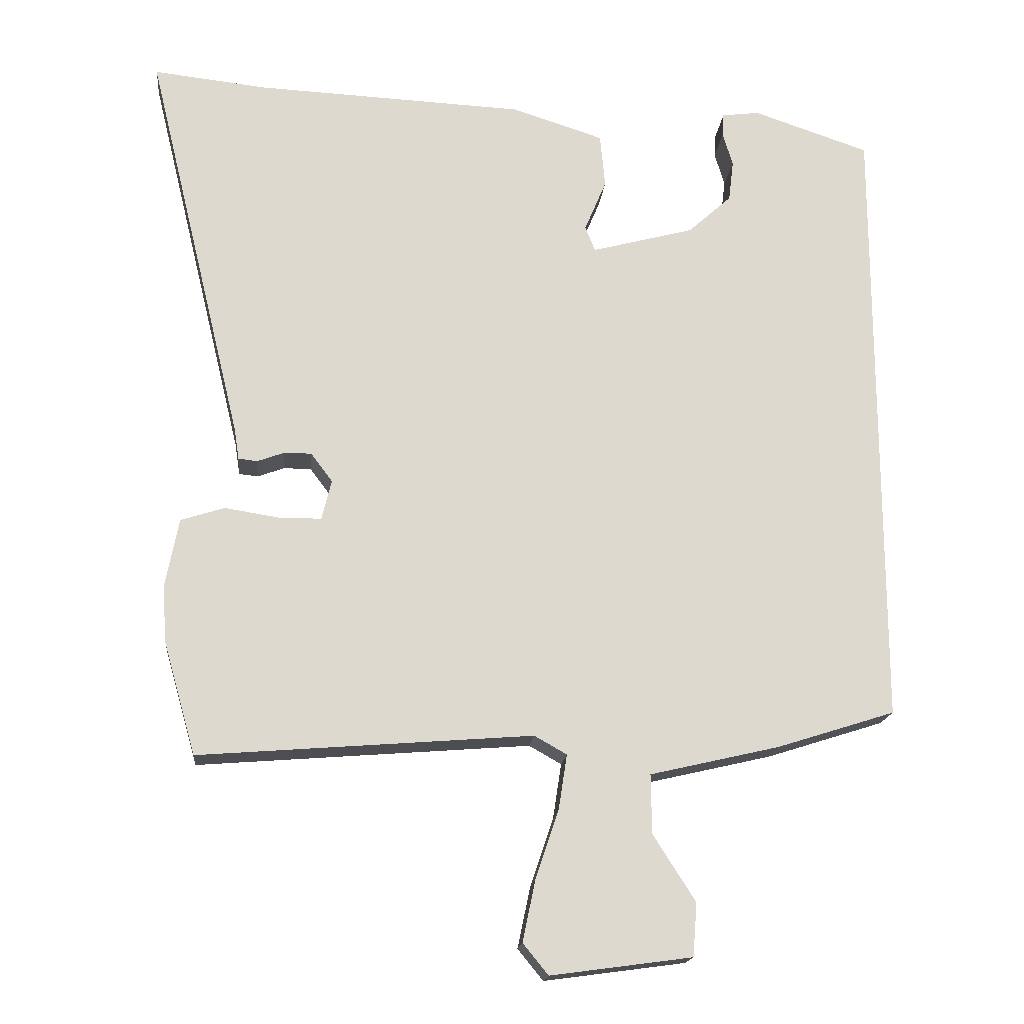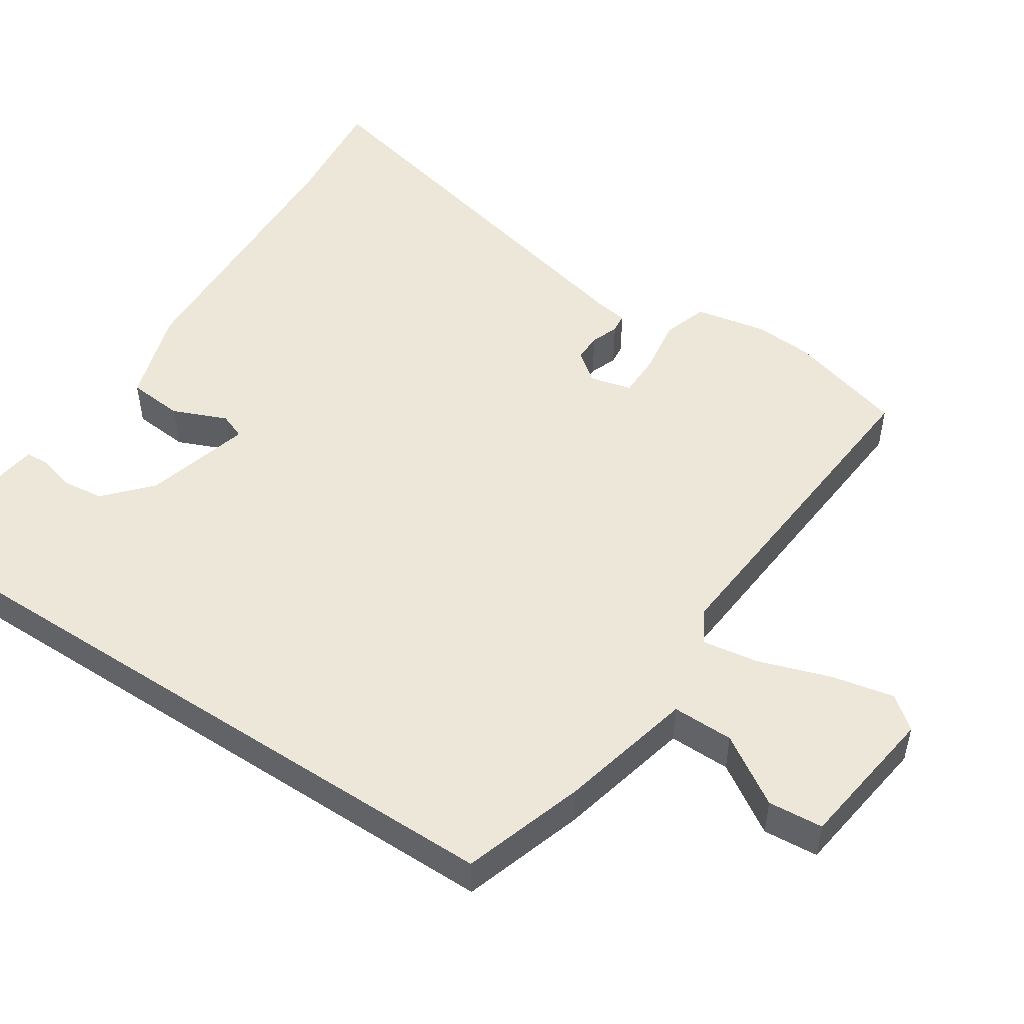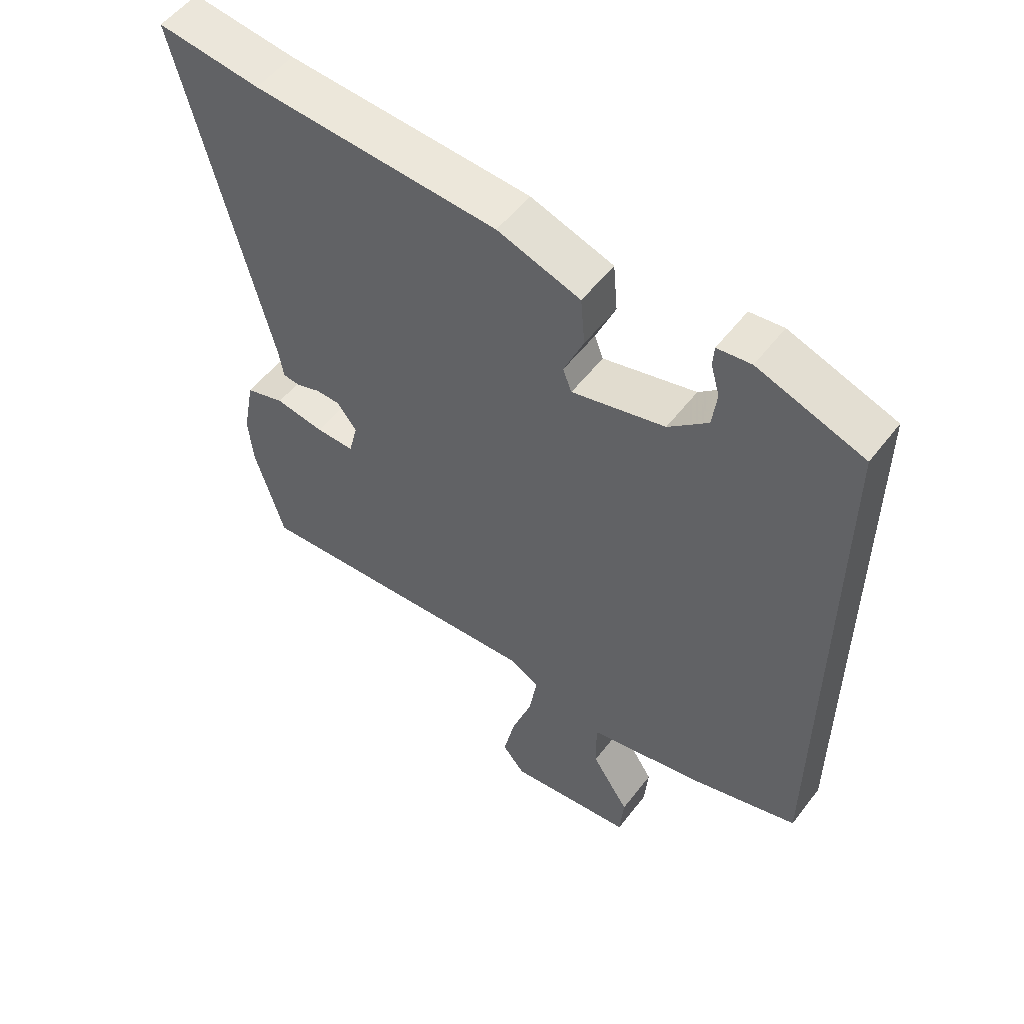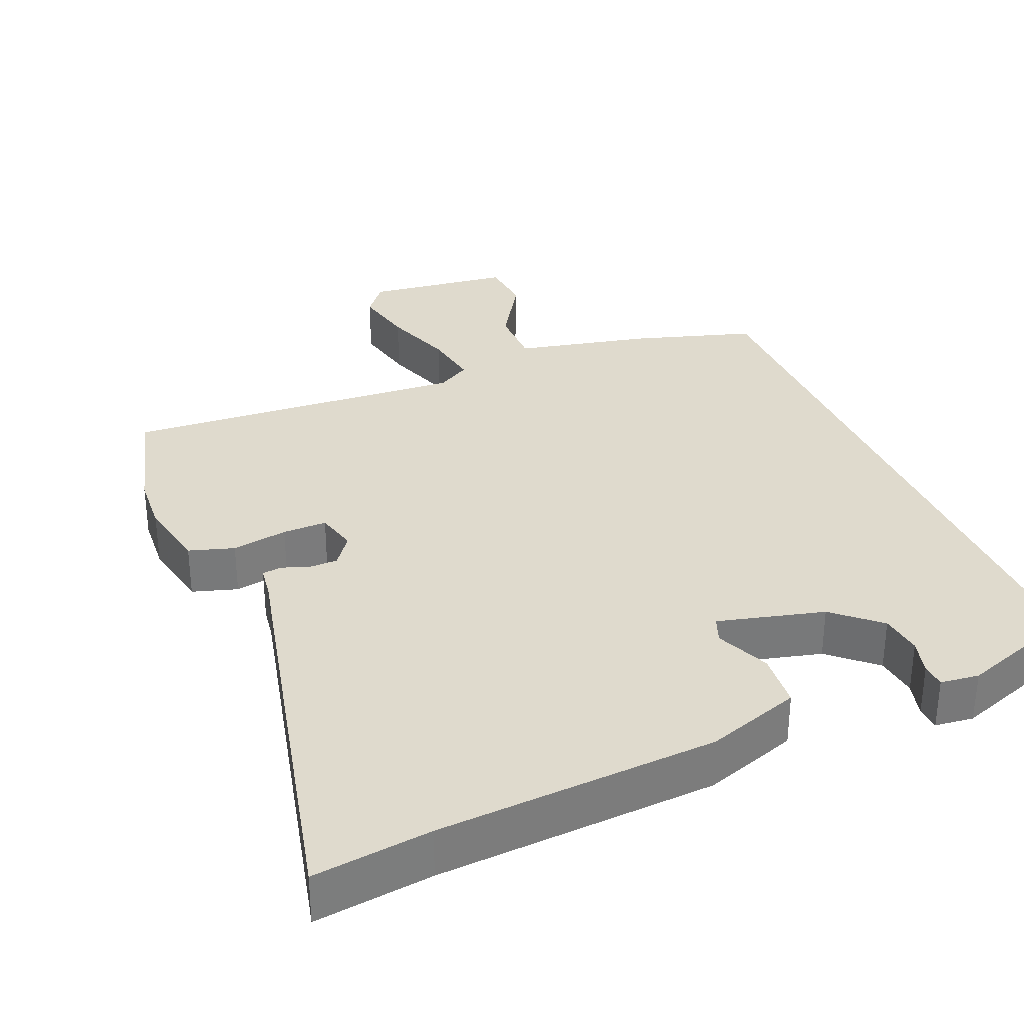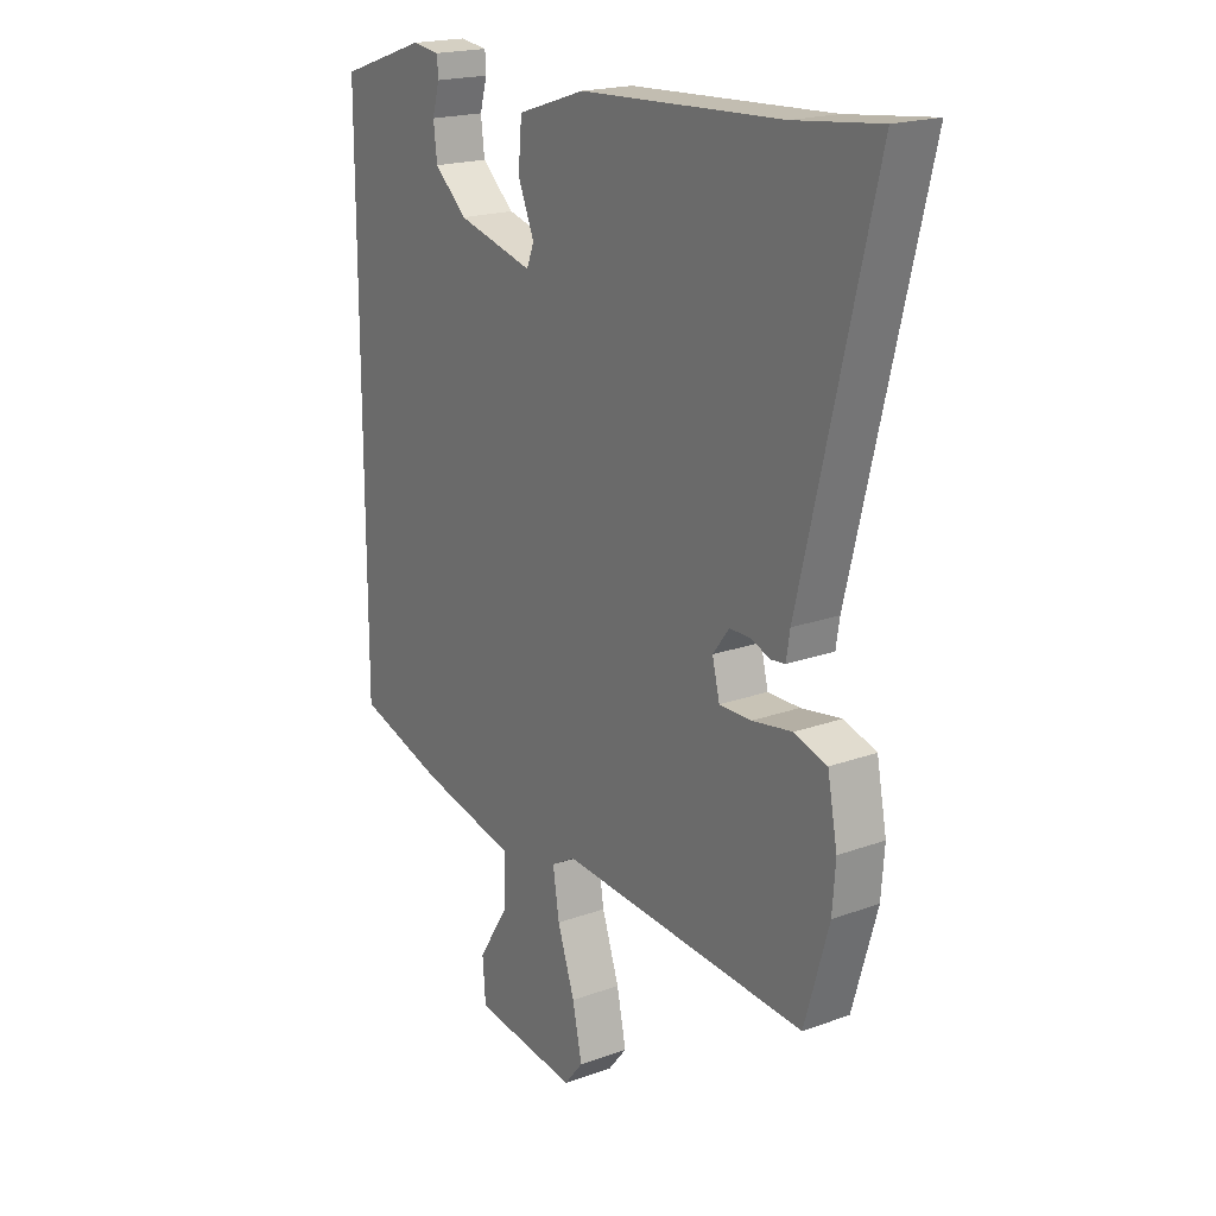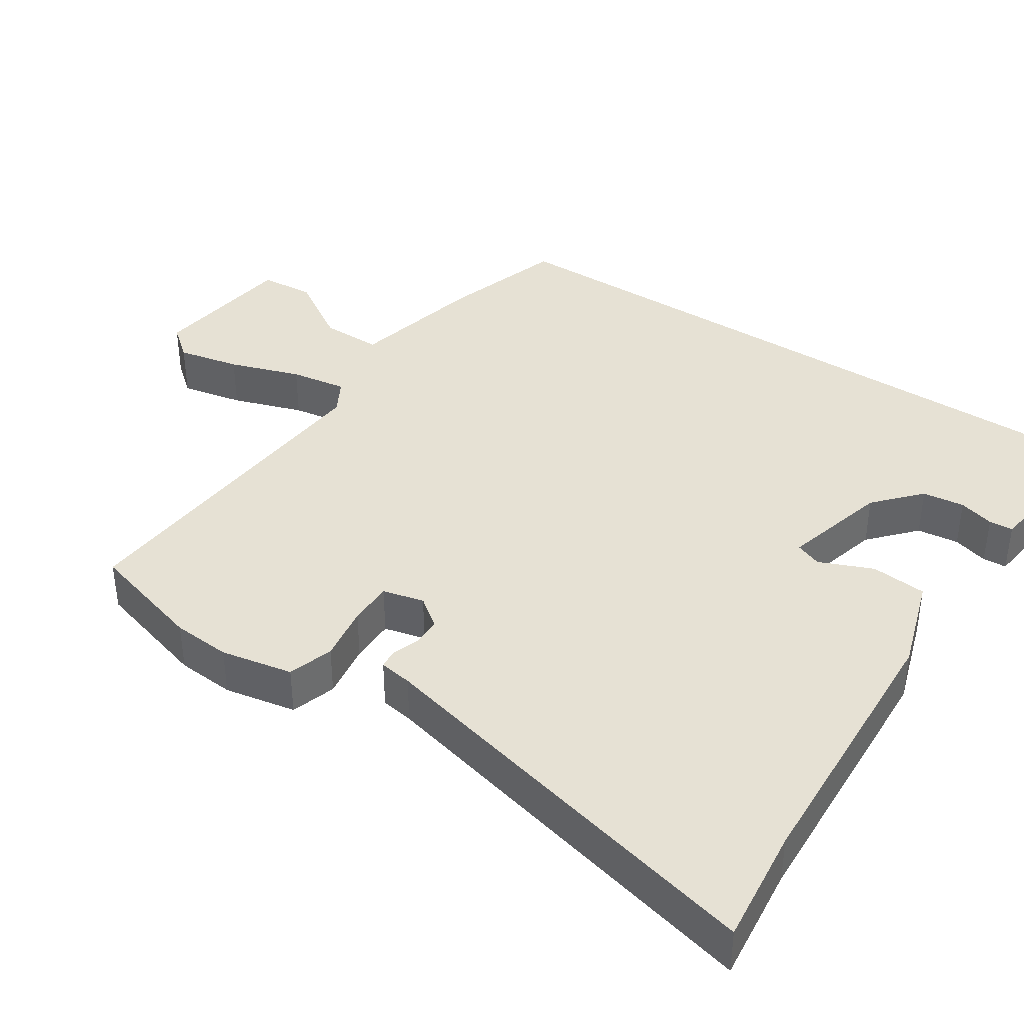
<metadata>
{"format":"obj","ext":"obj","renderer":"f3d","projection":"perspective","resolution":1024,"background":"white","views":[{"elev":-17.5,"azim":-5.5,"up":"+Z"},{"elev":50.1,"azim":123.4,"up":"+Y"},{"elev":54.3,"azim":36.8,"up":"+Z"},{"elev":32.7,"azim":-23.3,"up":"+Y"},{"elev":19.4,"azim":-124.3,"up":"+Z"},{"elev":39.3,"azim":-56.6,"up":"+Y"}]}
</metadata>
<code>
v 0.5 0.07 0.431
v 0.5 0.07 -0.457
v 0.333 0.07 -0.51
v 0.148 0.07 -0.553
v 0.149 0.07 -0.637
v 0.209 0.07 -0.731
v 0.203 0.07 -0.806
v 0.003 0.07 -0.833
v -0.033 0.07 -0.789
v -0.015 0.07 -0.703
v 0.018 0.07 -0.605
v 0.03 0.07 -0.527
v -0.016 0.07 -0.501
v -0.489 0.07 -0.538
v -0.535 0.07 -0.378
v -0.541 0.07 -0.298
v -0.522 0.07 -0.199
v -0.46 0.07 -0.179
v -0.383 0.07 -0.191
v -0.322 0.07 -0.191
v -0.308 0.07 -0.134
v -0.339 0.07 -0.093
v -0.378 0.07 -0.093
v -0.416 0.07 -0.107
v -0.443 0.07 -0.104
v -0.45 0.07 -0.059
v -0.588 0.07 0.51
v -0.426 0.07 0.492
v -0.042 0.07 0.474
v 0.088 0.07 0.432
v 0.095 0.07 0.355
v 0.064 0.07 0.281
v 0.078 0.07 0.245
v 0.224 0.07 0.284
v 0.286 0.07 0.34
v 0.293 0.07 0.398
v 0.279 0.07 0.447
v 0.281 0.07 0.48
v 0.334 0.07 0.487
v 0.5 0 0.431
v 0.5 0 -0.457
v 0.333 0 -0.51
v 0.148 0 -0.553
v 0.149 0 -0.637
v 0.209 0 -0.731
v 0.203 0 -0.806
v 0.003 0 -0.833
v -0.033 0 -0.789
v -0.015 0 -0.703
v 0.018 0 -0.605
v 0.03 0 -0.527
v -0.016 0 -0.501
v -0.489 0 -0.538
v -0.535 0 -0.378
v -0.541 0 -0.298
v -0.522 0 -0.199
v -0.46 0 -0.179
v -0.383 0 -0.191
v -0.322 0 -0.191
v -0.308 0 -0.134
v -0.339 0 -0.093
v -0.378 0 -0.093
v -0.416 0 -0.107
v -0.443 0 -0.104
v -0.45 0 -0.059
v -0.588 0 0.51
v -0.426 0 0.492
v -0.042 0 0.474
v 0.088 0 0.432
v 0.095 0 0.355
v 0.064 0 0.281
v 0.078 0 0.245
v 0.224 0 0.284
v 0.286 0 0.34
v 0.293 0 0.398
v 0.279 0 0.447
v 0.281 0 0.48
v 0.334 0 0.487
f 36 37 38 39
f 35 36 39 1
f 34 35 1 2
f 33 34 2 3
f 32 33 3 4
f 29 30 31 32
f 28 29 32 4
f 26 27 28
f 23 24 25 26
f 22 23 26 28
f 21 22 28 4
f 16 17 18 19
f 16 19 20
f 13 14 15 16
f 13 16 20
f 12 13 20 21
f 8 9 10 11
f 8 11 12
f 5 6 7 8
f 5 8 12
f 4 5 12 21
f 78 77 76 75
f 40 78 75 74
f 41 40 74 73
f 42 41 73 72
f 43 42 72 71
f 71 70 69 68
f 43 71 68 67
f 67 66 65
f 65 64 63 62
f 67 65 62 61
f 43 67 61 60
f 58 57 56 55
f 59 58 55
f 55 54 53 52
f 59 55 52
f 60 59 52 51
f 50 49 48 47
f 51 50 47
f 47 46 45 44
f 51 47 44
f 60 51 44 43
f 1 40 41 2
f 2 41 42 3
f 3 42 43 4
f 4 43 44 5
f 5 44 45 6
f 6 45 46 7
f 7 46 47 8
f 8 47 48 9
f 9 48 49 10
f 10 49 50 11
f 11 50 51 12
f 12 51 52 13
f 13 52 53 14
f 14 53 54 15
f 15 54 55 16
f 16 55 56 17
f 17 56 57 18
f 18 57 58 19
f 19 58 59 20
f 20 59 60 21
f 21 60 61 22
f 22 61 62 23
f 23 62 63 24
f 24 63 64 25
f 25 64 65 26
f 26 65 66 27
f 27 66 67 28
f 28 67 68 29
f 29 68 69 30
f 30 69 70 31
f 31 70 71 32
f 32 71 72 33
f 33 72 73 34
f 34 73 74 35
f 35 74 75 36
f 36 75 76 37
f 37 76 77 38
f 38 77 78 39
f 39 78 40 1

</code>
